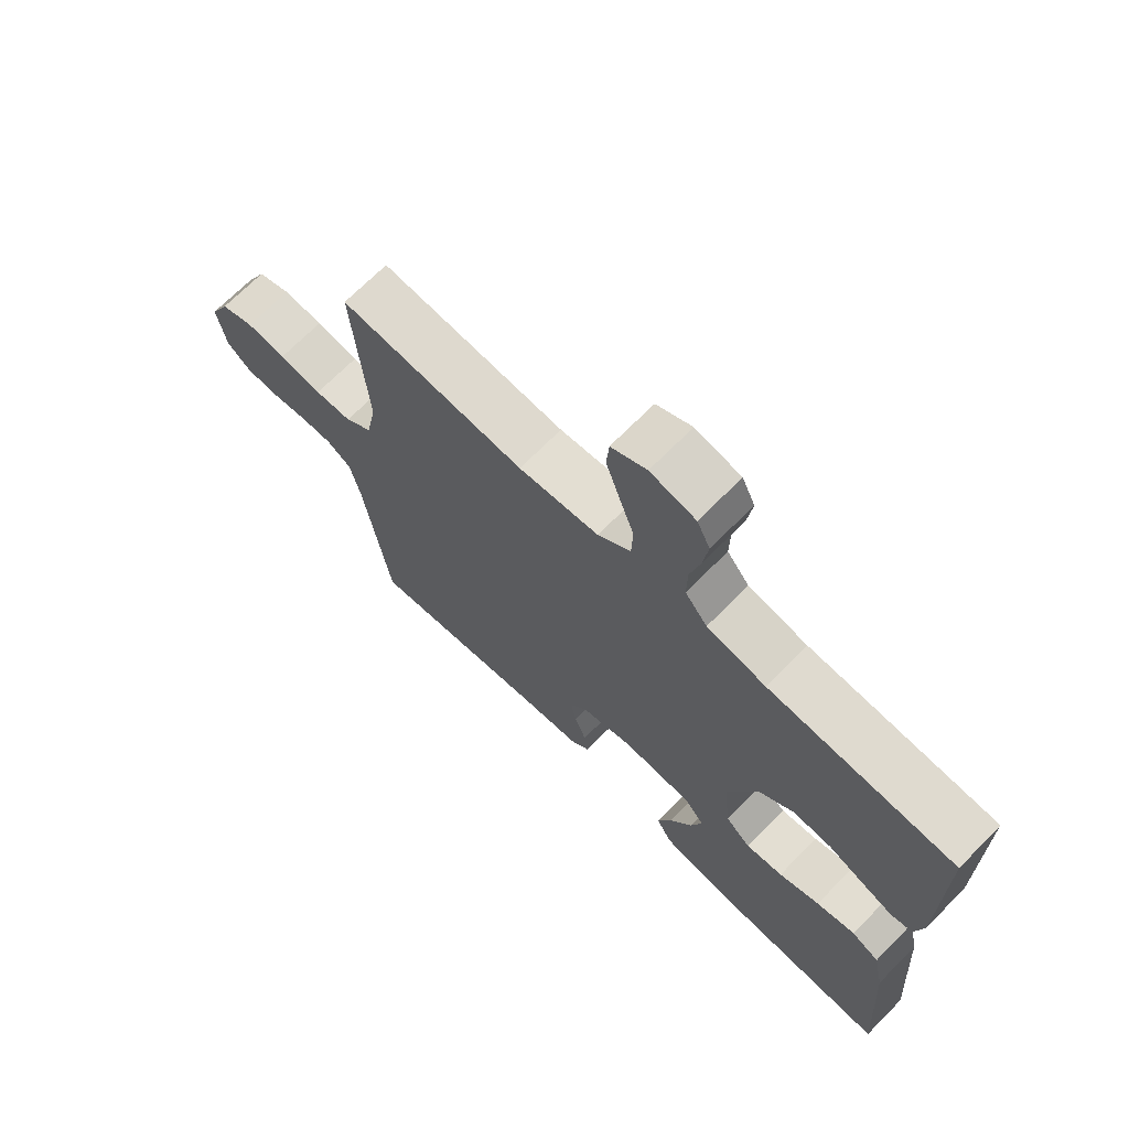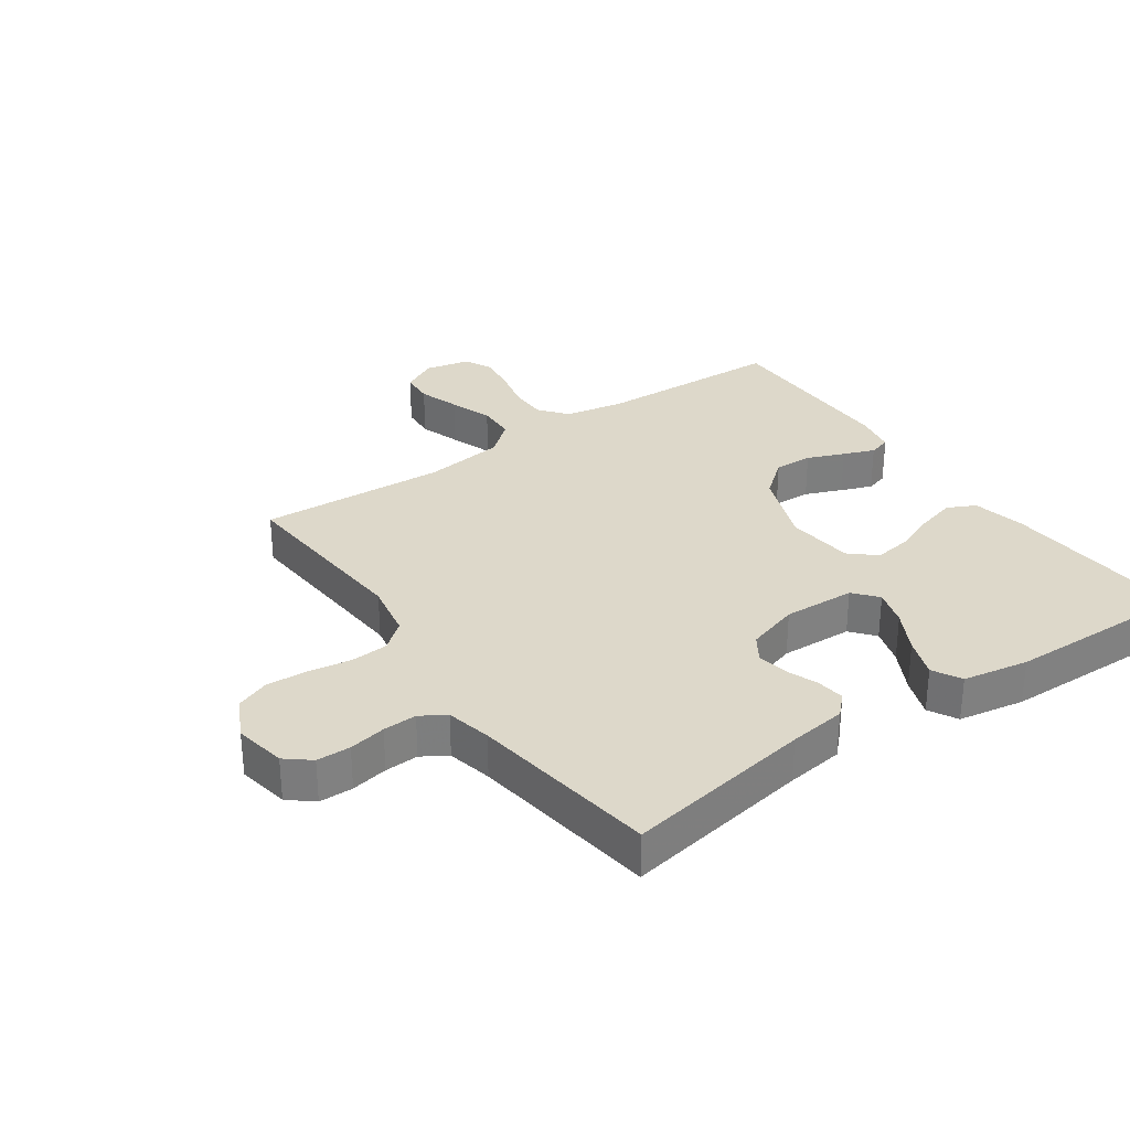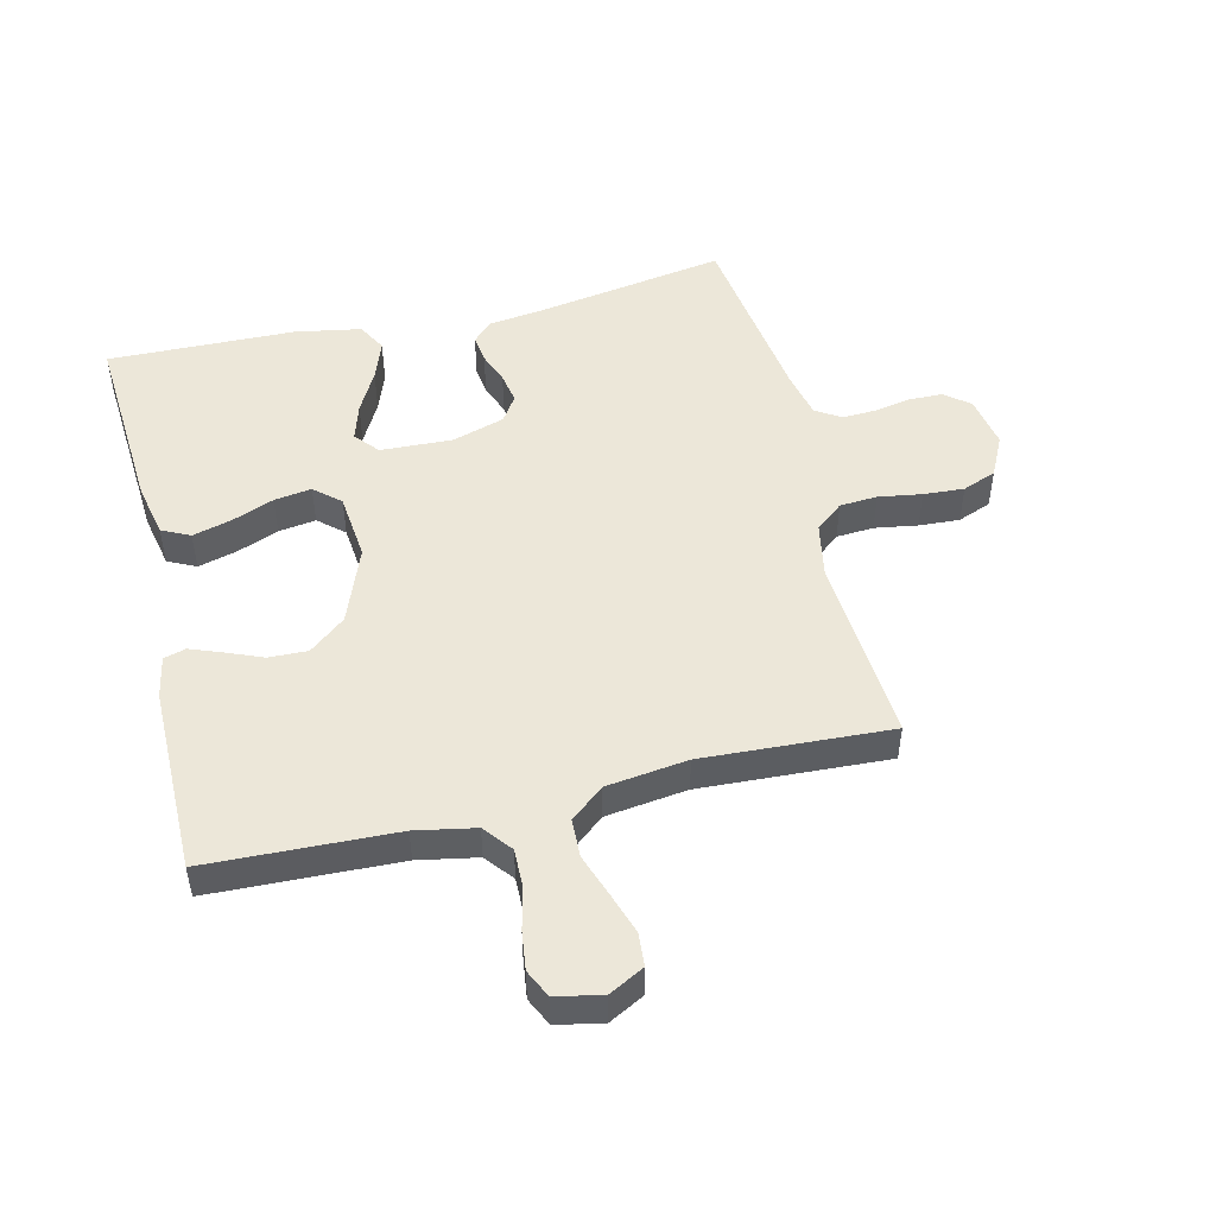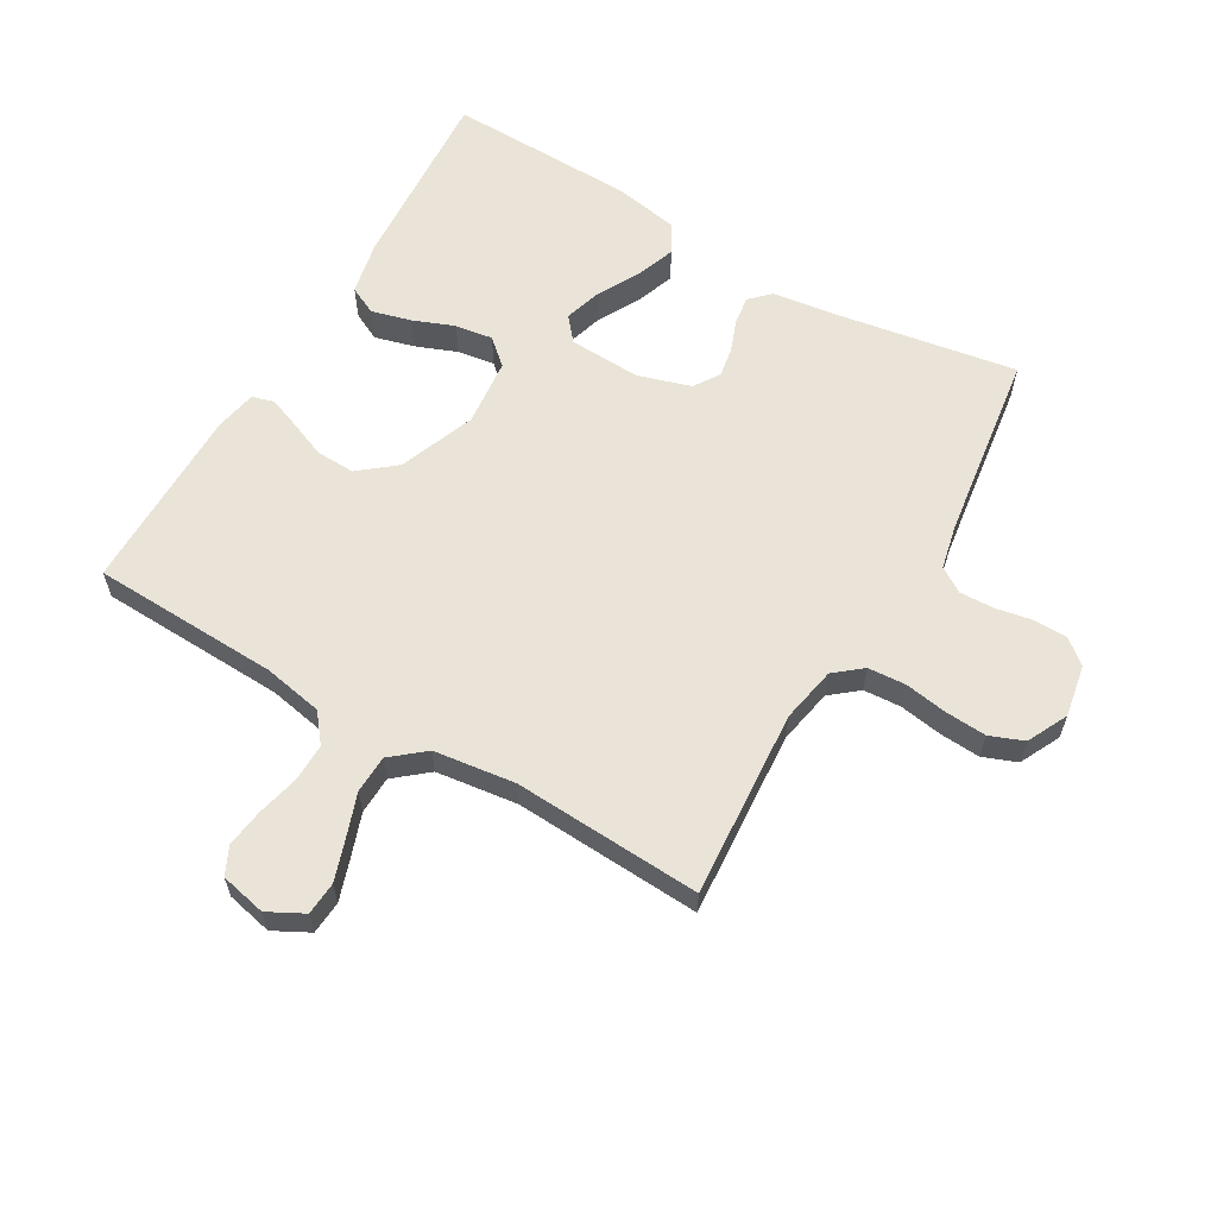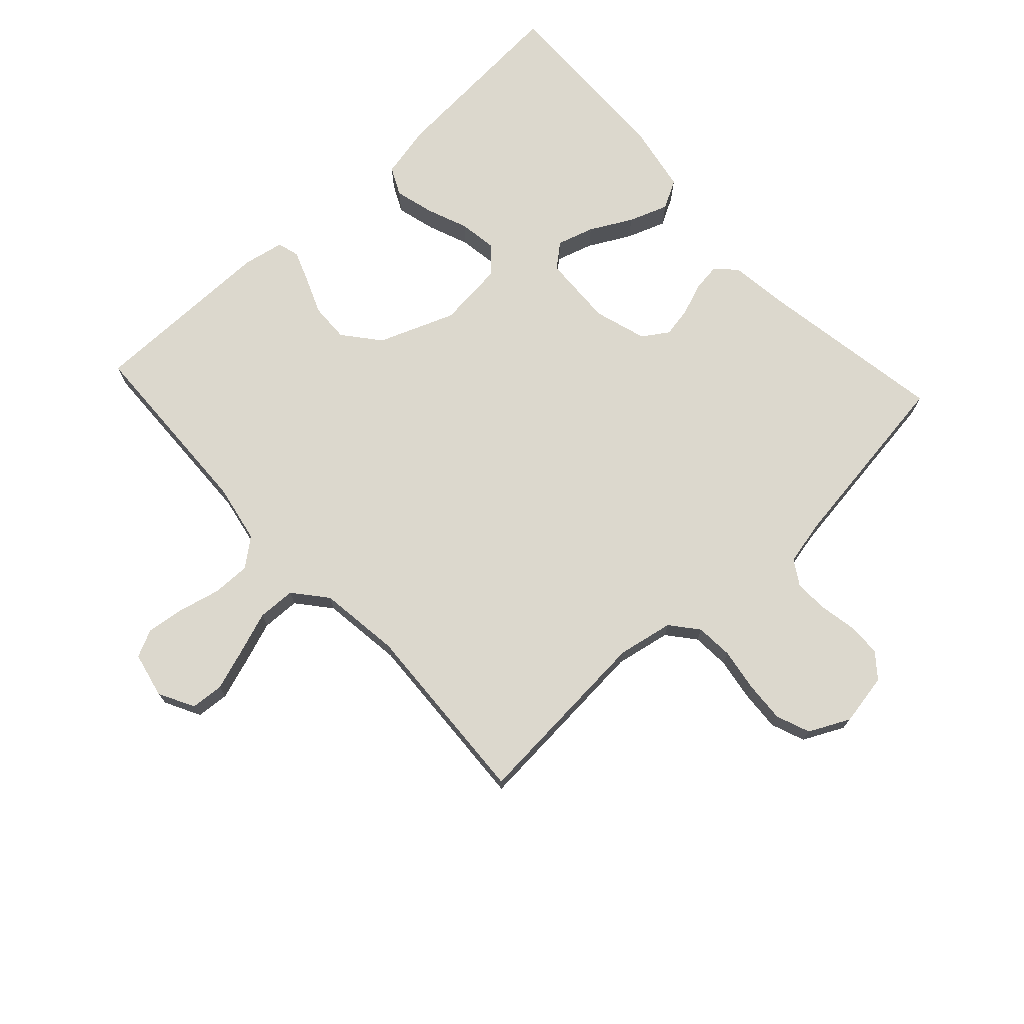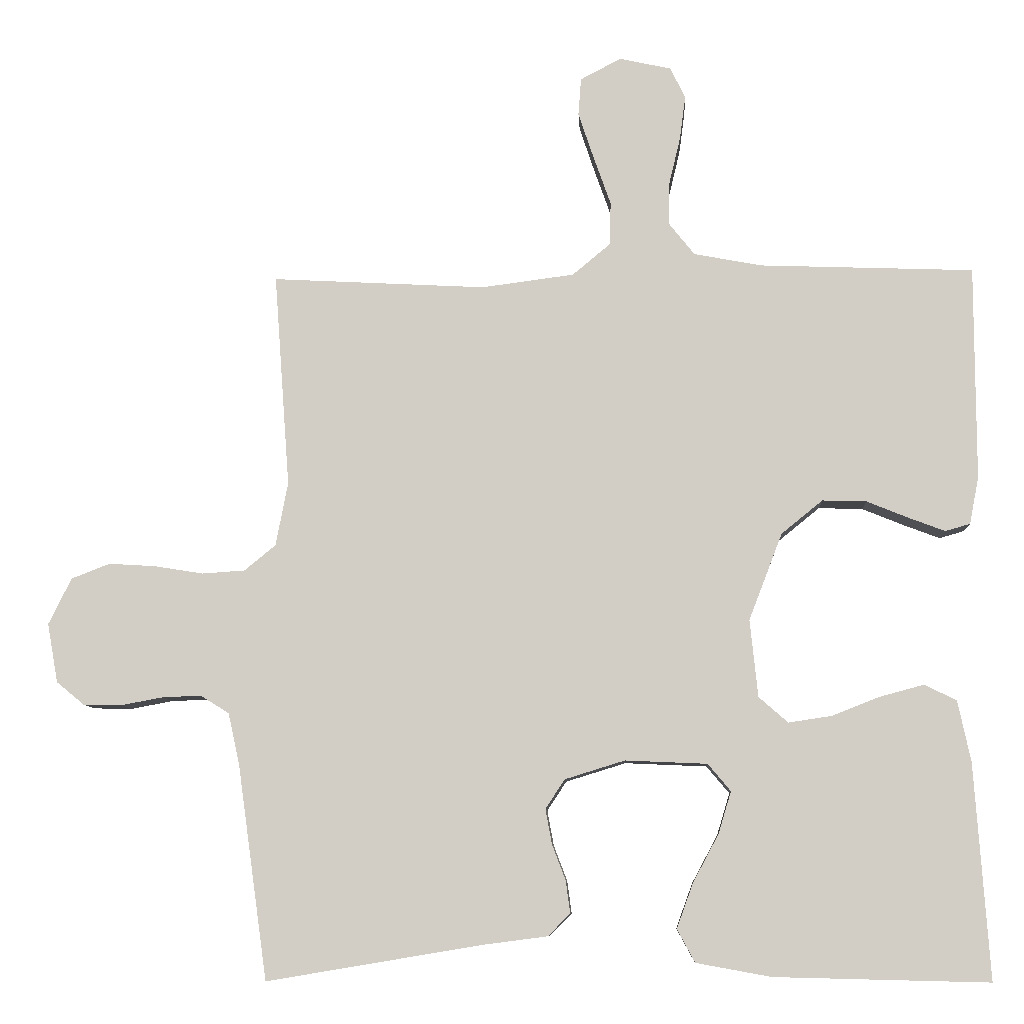
<metadata>
{"format":"obj","ext":"obj","renderer":"f3d","projection":"perspective","resolution":1024,"background":"white","views":[{"elev":69.8,"azim":-135.3,"up":"+Z"},{"elev":31.0,"azim":145.1,"up":"+Y"},{"elev":49.6,"azim":-13.5,"up":"+Y"},{"elev":61.0,"azim":30.3,"up":"+Y"},{"elev":72.6,"azim":47.3,"up":"+Y"},{"elev":-8.8,"azim":-177.0,"up":"+Z"}]}
</metadata>
<code>
v -0.5 0.07 -0.5
v -0.48 0.07 -0.2
v -0.462 0.07 -0.114
v -0.417 0.07 -0.092
v -0.354 0.07 -0.109
v -0.288 0.07 -0.135
v -0.228 0.07 -0.144
v -0.187 0.07 -0.108
v -0.176 0.07 0
v -0.223 0.07 0.122
v -0.281 0.07 0.169
v -0.343 0.07 0.167
v -0.402 0.07 0.143
v -0.452 0.07 0.124
v -0.487 0.07 0.134
v -0.5 0.07 0.2
v -0.5 0.07 0.5
v -0.2 0.07 0.511
v -0.105 0.07 0.529
v -0.069 0.07 0.574
v -0.07 0.07 0.635
v -0.086 0.07 0.702
v -0.094 0.07 0.763
v -0.073 0.07 0.807
v 0 0.07 0.823
v 0.057 0.07 0.793
v 0.061 0.07 0.74
v 0.039 0.07 0.674
v 0.015 0.07 0.606
v 0.017 0.07 0.545
v 0.07 0.07 0.501
v 0.2 0.07 0.484
v 0.5 0.07 0.5
v 0.478 0.07 0.2
v 0.495 0.07 0.111
v 0.539 0.07 0.075
v 0.599 0.07 0.071
v 0.668 0.07 0.082
v 0.733 0.07 0.086
v 0.787 0.07 0.065
v 0.819 0.07 0
v 0.804 0.07 -0.083
v 0.765 0.07 -0.115
v 0.711 0.07 -0.116
v 0.652 0.07 -0.105
v 0.598 0.07 -0.103
v 0.558 0.07 -0.128
v 0.542 0.07 -0.2
v 0.5 0.07 -0.5
v 0.2 0.07 -0.45
v 0.108 0.07 -0.438
v 0.077 0.07 -0.407
v 0.083 0.07 -0.362
v 0.102 0.07 -0.312
v 0.111 0.07 -0.263
v 0.084 0.07 -0.222
v 0 0.07 -0.196
v -0.115 0.07 -0.201
v -0.147 0.07 -0.239
v -0.129 0.07 -0.298
v -0.093 0.07 -0.365
v -0.07 0.07 -0.428
v -0.095 0.07 -0.474
v -0.2 0.07 -0.493
v -0.5 0 -0.5
v -0.48 0 -0.2
v -0.462 0 -0.114
v -0.417 0 -0.092
v -0.354 0 -0.109
v -0.288 0 -0.135
v -0.228 0 -0.144
v -0.187 0 -0.108
v -0.176 0 0
v -0.223 0 0.122
v -0.281 0 0.169
v -0.343 0 0.167
v -0.402 0 0.143
v -0.452 0 0.124
v -0.487 0 0.134
v -0.5 0 0.2
v -0.5 0 0.5
v -0.2 0 0.511
v -0.105 0 0.529
v -0.069 0 0.574
v -0.07 0 0.635
v -0.086 0 0.702
v -0.094 0 0.763
v -0.073 0 0.807
v 0 0 0.823
v 0.057 0 0.793
v 0.061 0 0.74
v 0.039 0 0.674
v 0.015 0 0.606
v 0.017 0 0.545
v 0.07 0 0.501
v 0.2 0 0.484
v 0.5 0 0.5
v 0.478 0 0.2
v 0.495 0 0.111
v 0.539 0 0.075
v 0.599 0 0.071
v 0.668 0 0.082
v 0.733 0 0.086
v 0.787 0 0.065
v 0.819 0 0
v 0.804 0 -0.083
v 0.765 0 -0.115
v 0.711 0 -0.116
v 0.652 0 -0.105
v 0.598 0 -0.103
v 0.558 0 -0.128
v 0.542 0 -0.2
v 0.5 0 -0.5
v 0.2 0 -0.45
v 0.108 0 -0.438
v 0.077 0 -0.407
v 0.083 0 -0.362
v 0.102 0 -0.312
v 0.111 0 -0.263
v 0.084 0 -0.222
v 0 0 -0.196
v -0.115 0 -0.201
v -0.147 0 -0.239
v -0.129 0 -0.298
v -0.093 0 -0.365
v -0.07 0 -0.428
v -0.095 0 -0.474
v -0.2 0 -0.493
f 4 5 6
f 3 4 6
f 2 3 6
f 1 2 6
f 64 1 6
f 63 64 6
f 62 63 6
f 61 62 6
f 60 61 6
f 59 60 6 7
f 58 59 7 8
f 57 58 8 9
f 56 57 9 10
f 52 53 54
f 51 52 54
f 50 51 54
f 50 54 55
f 49 50 55
f 48 49 55
f 47 48 55 56
f 43 44 45
f 42 43 45
f 41 42 45
f 40 41 45
f 39 40 45
f 38 39 45
f 37 38 45
f 36 37 45 46
f 47 56 10
f 46 47 10
f 36 46 10
f 35 36 10
f 27 28 29
f 26 27 29
f 25 26 29
f 24 25 29
f 23 24 29
f 22 23 29
f 21 22 29
f 20 21 29 30
f 19 20 30 31
f 16 17 18
f 15 16 18
f 14 15 18
f 13 14 18
f 12 13 18
f 18 19 31
f 12 18 31
f 11 12 31
f 11 31 32
f 10 11 32
f 35 10 32
f 34 35 32
f 32 33 34
f 70 69 68
f 70 68 67
f 70 67 66
f 70 66 65
f 70 65 128
f 70 128 127
f 70 127 126
f 70 126 125
f 70 125 124
f 71 70 124 123
f 72 71 123 122
f 73 72 122 121
f 74 73 121 120
f 118 117 116
f 118 116 115
f 118 115 114
f 119 118 114
f 119 114 113
f 119 113 112
f 120 119 112 111
f 109 108 107
f 109 107 106
f 109 106 105
f 109 105 104
f 109 104 103
f 109 103 102
f 109 102 101
f 110 109 101 100
f 74 120 111
f 74 111 110
f 74 110 100
f 74 100 99
f 93 92 91
f 93 91 90
f 93 90 89
f 93 89 88
f 93 88 87
f 93 87 86
f 93 86 85
f 94 93 85 84
f 95 94 84 83
f 82 81 80
f 82 80 79
f 82 79 78
f 82 78 77
f 82 77 76
f 95 83 82
f 95 82 76
f 95 76 75
f 96 95 75
f 96 75 74
f 96 74 99
f 96 99 98
f 98 97 96
f 1 65 66 2
f 2 66 67 3
f 3 67 68 4
f 4 68 69 5
f 5 69 70 6
f 6 70 71 7
f 7 71 72 8
f 8 72 73 9
f 9 73 74 10
f 10 74 75 11
f 11 75 76 12
f 12 76 77 13
f 13 77 78 14
f 14 78 79 15
f 15 79 80 16
f 16 80 81 17
f 17 81 82 18
f 18 82 83 19
f 19 83 84 20
f 20 84 85 21
f 21 85 86 22
f 22 86 87 23
f 23 87 88 24
f 24 88 89 25
f 25 89 90 26
f 26 90 91 27
f 27 91 92 28
f 28 92 93 29
f 29 93 94 30
f 30 94 95 31
f 31 95 96 32
f 32 96 97 33
f 33 97 98 34
f 34 98 99 35
f 35 99 100 36
f 36 100 101 37
f 37 101 102 38
f 38 102 103 39
f 39 103 104 40
f 40 104 105 41
f 41 105 106 42
f 42 106 107 43
f 43 107 108 44
f 44 108 109 45
f 45 109 110 46
f 46 110 111 47
f 47 111 112 48
f 48 112 113 49
f 49 113 114 50
f 50 114 115 51
f 51 115 116 52
f 52 116 117 53
f 53 117 118 54
f 54 118 119 55
f 55 119 120 56
f 56 120 121 57
f 57 121 122 58
f 58 122 123 59
f 59 123 124 60
f 60 124 125 61
f 61 125 126 62
f 62 126 127 63
f 63 127 128 64
f 64 128 65 1

</code>
